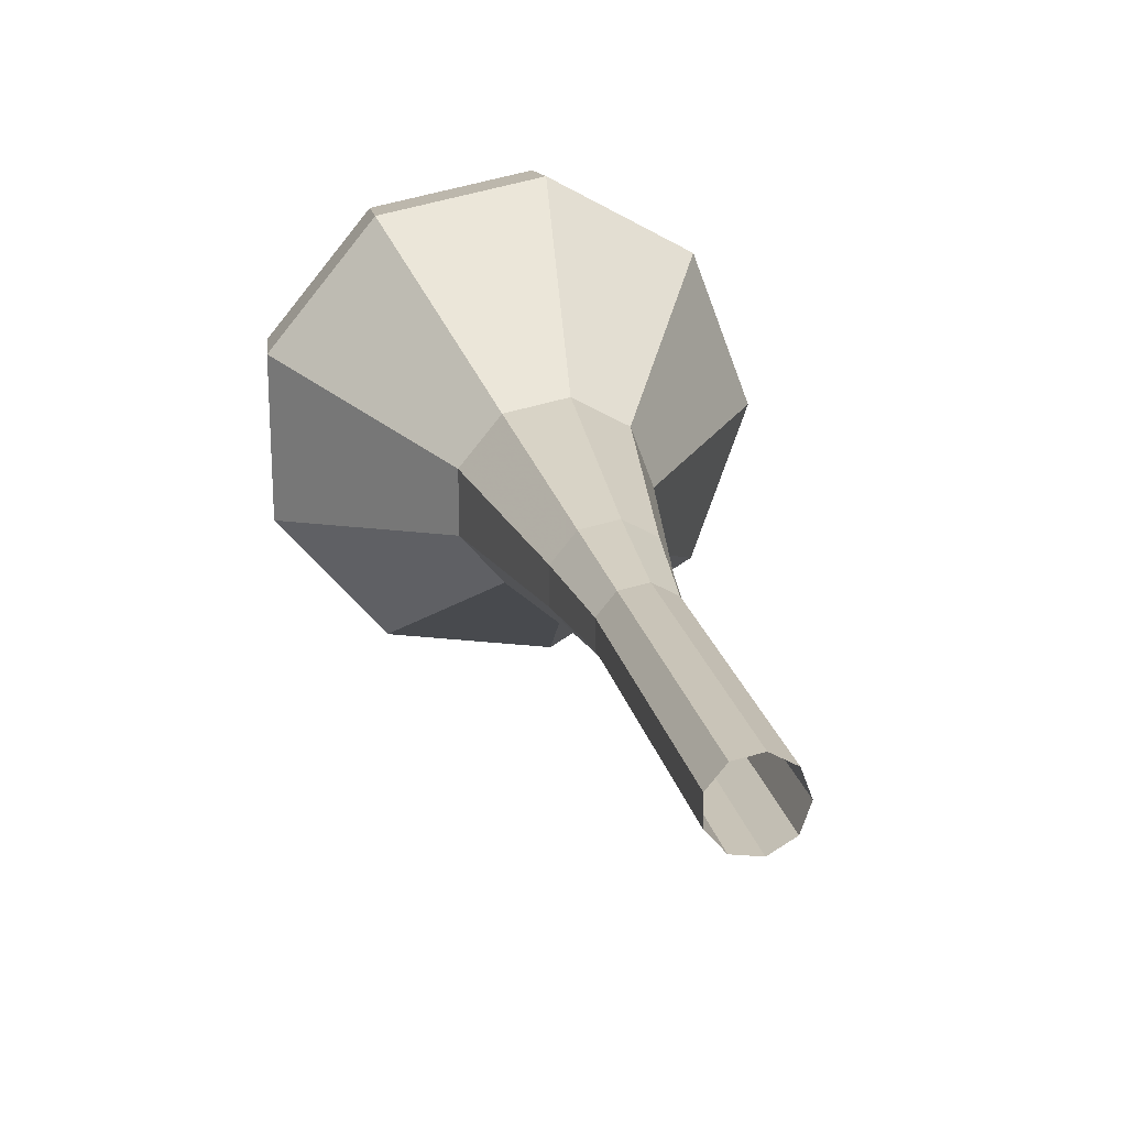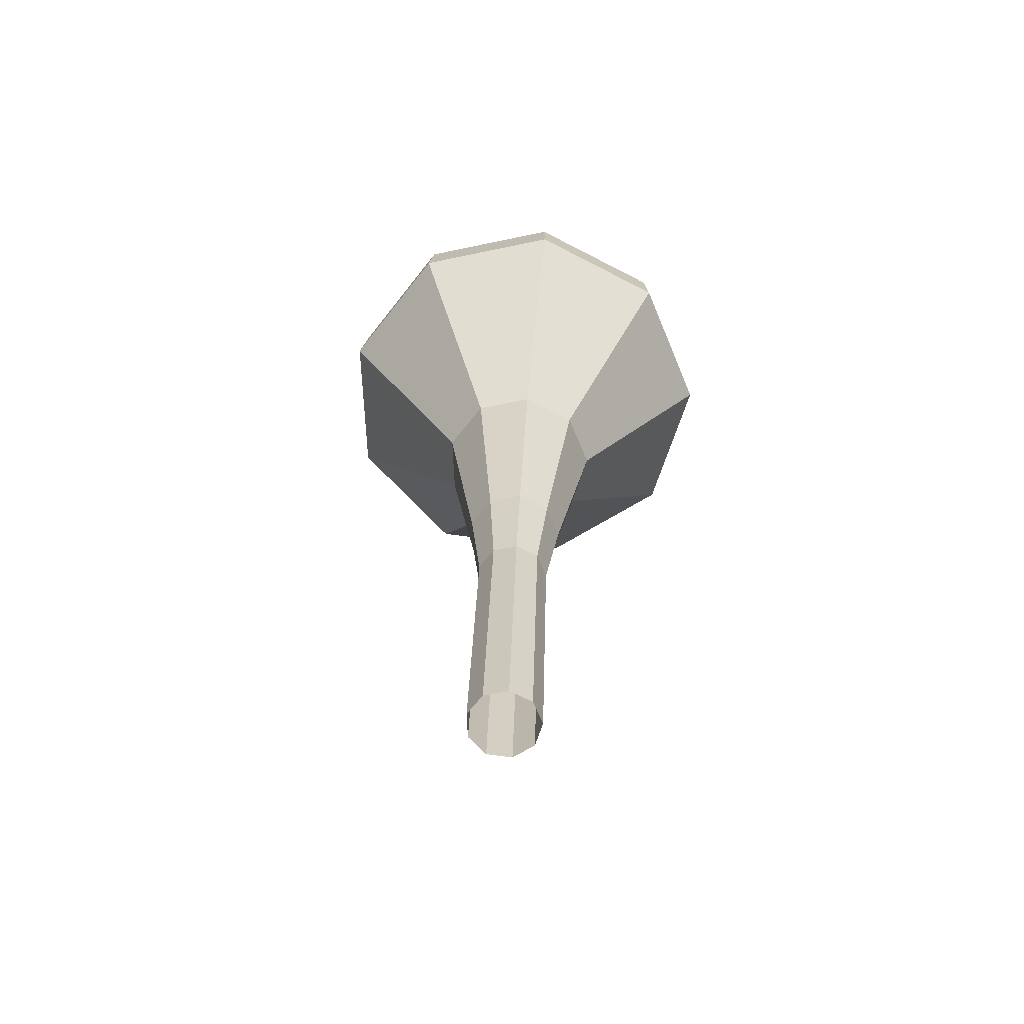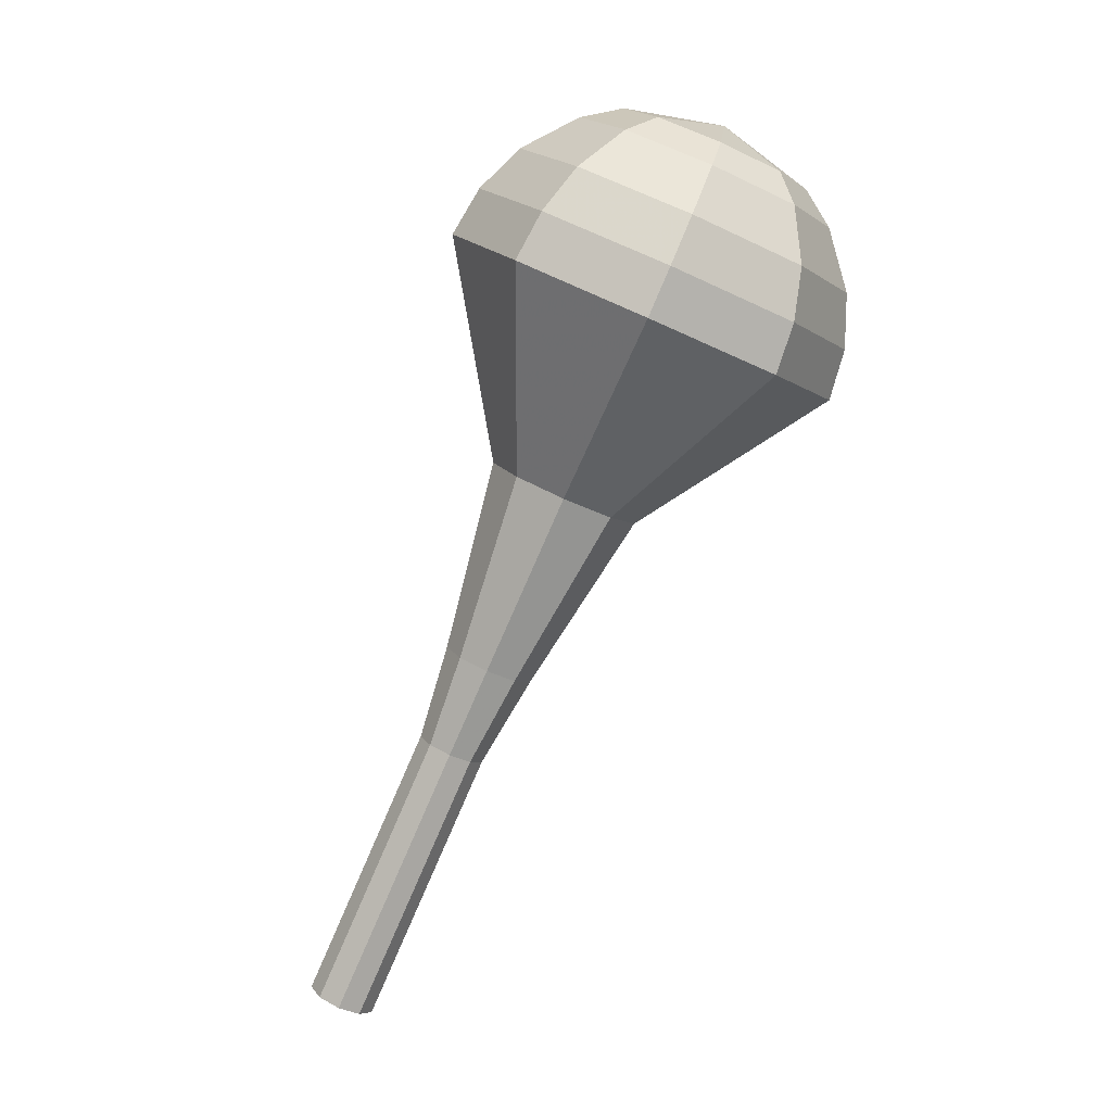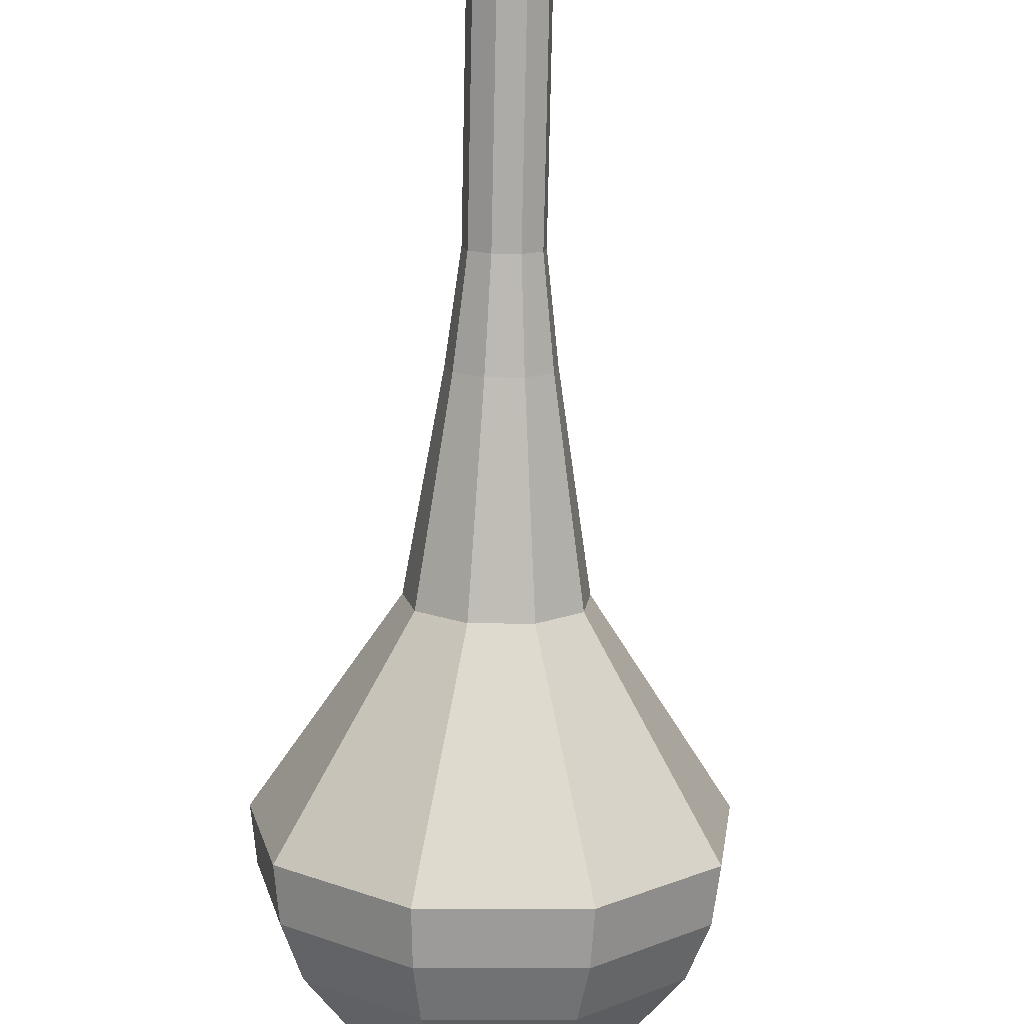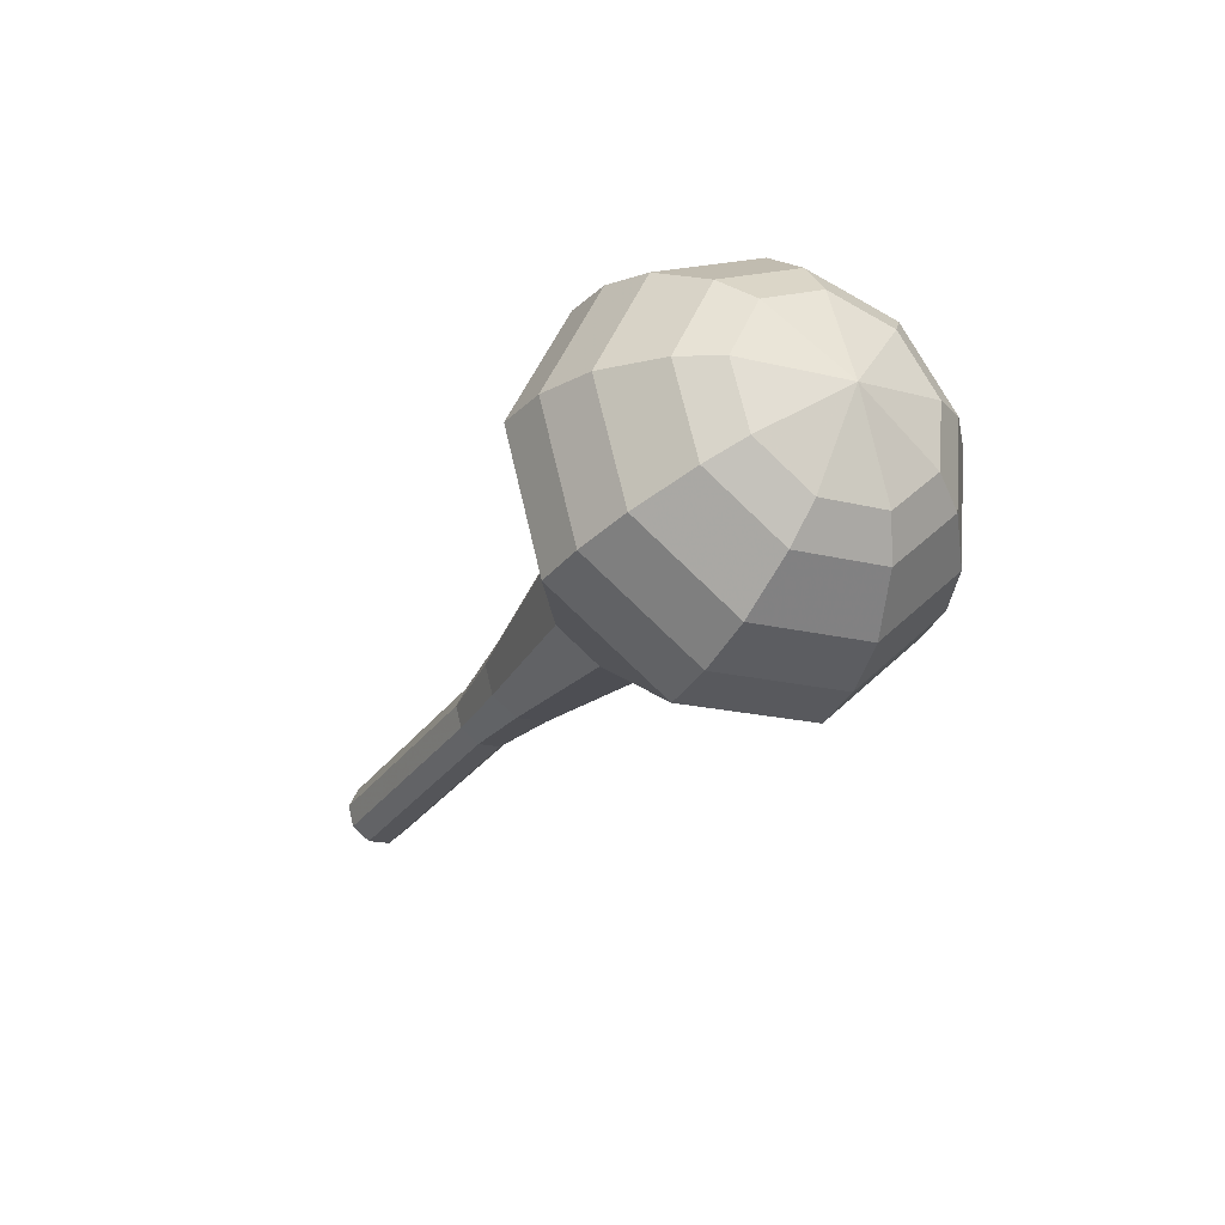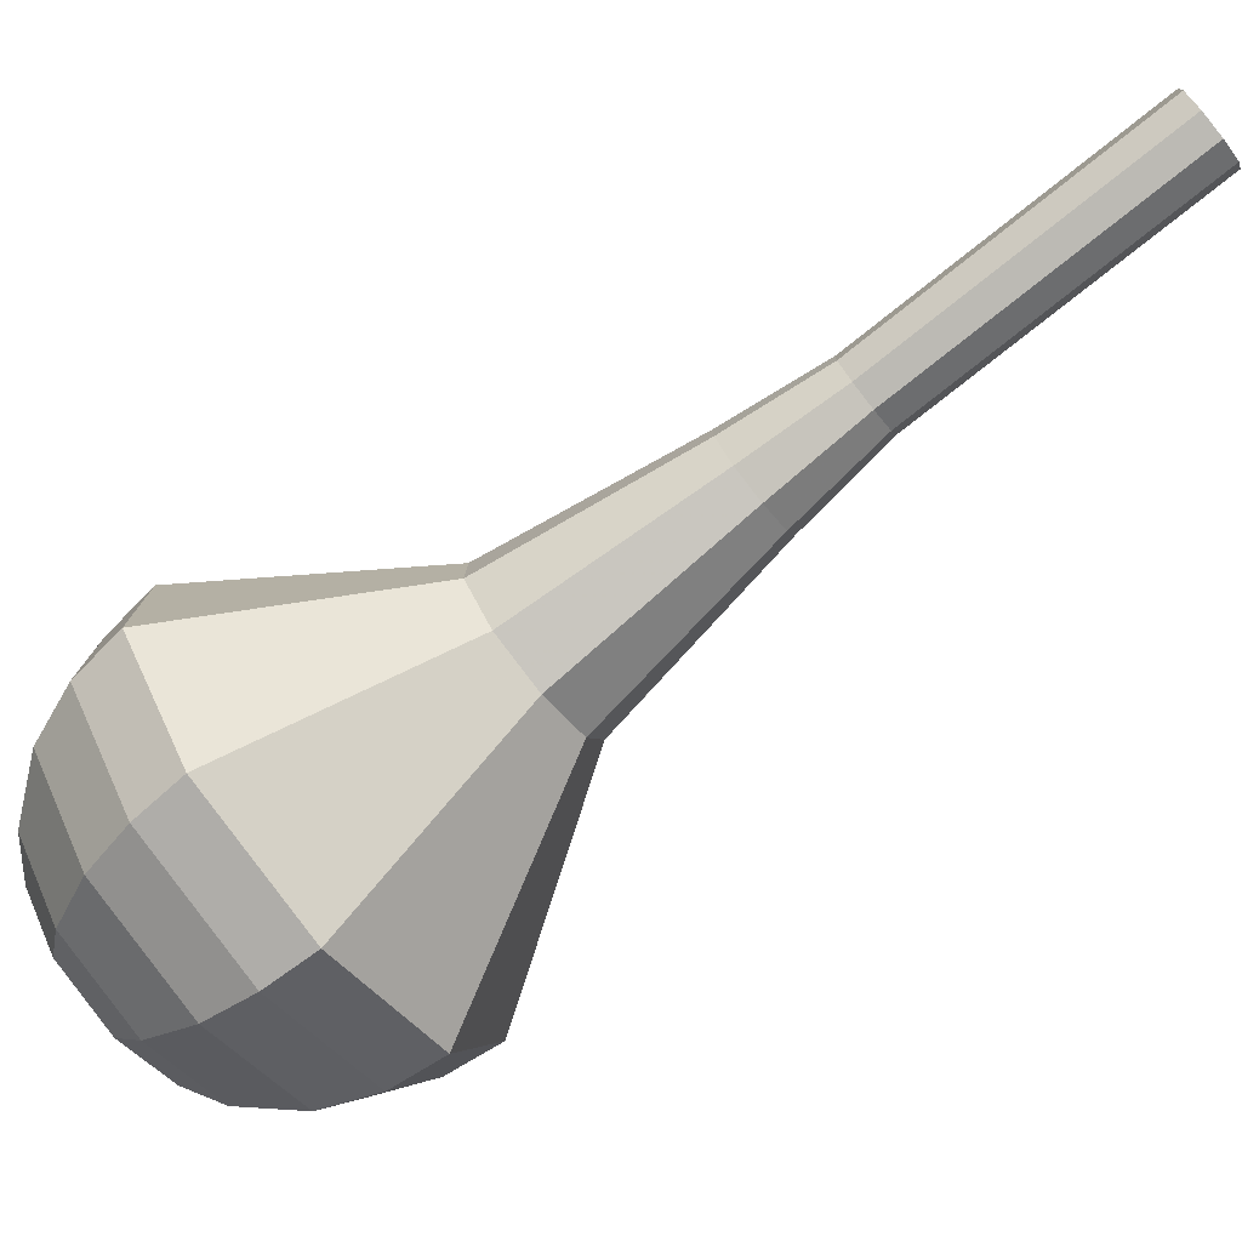
<metadata>
{"format":"obj","ext":"obj","renderer":"f3d","projection":"perspective","resolution":1024,"background":"white","views":[{"elev":50.3,"azim":169.3,"up":"+Y"},{"elev":-35.5,"azim":-171.5,"up":"+Z"},{"elev":24.9,"azim":-120.1,"up":"+Z"},{"elev":74.3,"azim":4.6,"up":"+Y"},{"elev":74.5,"azim":-106.2,"up":"+Z"},{"elev":-24.6,"azim":119.3,"up":"+Y"}]}
</metadata>
<code>
g tube1
v 154.4 159.6 97.74
v 154.8 158.9 97.34
v 155.5 158.6 97.13
v 156.4 158.8 97.2
v 156.8 159.4 97.53
v 156.8 160.2 97.95
v 156.2 160.7 98.27
v 155.3 160.7 98.34
v 154.6 160.3 98.13
v 154.4 159.6 97.74
v 154.6 157.9 100.8
v 154.9 157.2 100.4
v 155.7 156.9 100.2
v 156.5 157.1 100.2
v 157 157.7 100.6
v 156.9 158.5 101
v 156.3 159 101.3
v 155.5 159 101.4
v 154.8 158.6 101.2
v 154.6 157.9 100.8
v 154.7 156.1 103.8
v 155.1 155.5 103.4
v 155.9 155.2 103.2
v 156.7 155.4 103.3
v 157.2 156 103.6
v 157.1 156.8 104
v 156.5 157.3 104.3
v 155.7 157.3 104.4
v 155 156.9 104.2
v 154.7 156.1 103.8
v 154.9 154.4 106.8
v 155.3 153.8 106.4
v 156 153.5 106.2
v 156.9 153.7 106.3
v 157.4 154.3 106.6
v 157.3 155 107
v 156.7 155.6 107.4
v 155.8 155.6 107.4
v 155.1 155.2 107.2
v 154.9 154.4 106.8
v 154.6 152.7 109.9
v 155.1 151.8 109.3
v 156.2 151.4 109
v 157.3 151.7 109.1
v 157.9 152.5 109.6
v 157.8 153.5 110.2
v 157 154.2 110.6
v 155.9 154.3 110.7
v 154.9 153.7 110.4
v 154.6 152.7 109.9
v 153.8 149.1 115.9
v 154.6 147.6 115
v 156.4 146.9 114.5
v 158.3 147.4 114.7
v 159.4 148.8 115.5
v 159.2 150.5 116.4
v 157.9 151.7 117.2
v 155.9 151.8 117.3
v 154.3 150.8 116.8
v 153.8 149.1 115.9
v 149.5 145.3 122
v 151.7 141.3 119.6
v 156.3 139.5 118.4
v 161.3 140.7 118.8
v 164.2 144.5 120.7
v 163.8 148.9 123.3
v 160.2 152 125.2
v 155.1 152.3 125.6
v 150.9 149.6 124.4
v 149.5 145.3 122
v 149.9 144.4 123.6
v 152 140.5 121.3
v 156.5 138.8 120.1
v 161.2 140 120.5
v 164.1 143.6 122.4
v 163.7 147.9 124.9
v 160.2 150.9 126.7
v 155.2 151.1 127.2
v 151.2 148.6 125.9
v 149.9 144.4 123.6
v 150.7 143.5 125.3
v 152.6 140.1 123.2
v 156.6 138.5 122.1
v 160.9 139.6 122.5
v 163.4 142.8 124.2
v 163.1 146.7 126.4
v 159.9 149.3 128
v 155.5 149.6 128.4
v 151.9 147.3 127.3
v 150.7 143.5 125.3
v 152.3 142.7 126.9
v 153.8 140.1 125.3
v 156.8 138.9 124.5
v 160.1 139.8 124.8
v 162.1 142.2 126.1
v 161.8 145.2 127.7
v 159.4 147.2 129
v 156 147.4 129.3
v 153.2 145.6 128.5
v 152.3 142.7 126.9
v 153.7 142.4 127.7
v 154.8 140.5 126.6
v 157 139.6 125.9
v 159.4 140.2 126.2
v 160.8 142 127.1
v 160.6 144.2 128.3
v 158.9 145.7 129.3
v 156.4 145.8 129.5
v 154.4 144.5 128.9
v 153.7 142.4 127.7
v 157.4 142.3 128.5
v 157.4 142.3 128.5
v 157.4 142.3 128.5
v 157.4 142.3 128.5
v 157.4 142.3 128.5
v 157.4 142.3 128.5
v 157.4 142.3 128.5
v 157.4 142.3 128.5
v 157.4 142.3 128.5
v 157.4 142.3 128.5
f 1 2 12
f 12 11 1
f 2 3 13
f 13 12 2
f 3 4 14
f 14 13 3
f 4 5 15
f 15 14 4
f 5 6 16
f 16 15 5
f 6 7 17
f 17 16 6
f 7 8 18
f 18 17 7
f 8 9 19
f 19 18 8
f 9 10 20
f 20 19 9
f 11 12 22
f 22 21 11
f 12 13 23
f 23 22 12
f 13 14 24
f 24 23 13
f 14 15 25
f 25 24 14
f 15 16 26
f 26 25 15
f 16 17 27
f 27 26 16
f 17 18 28
f 28 27 17
f 18 19 29
f 29 28 18
f 19 20 30
f 30 29 19
f 21 22 32
f 32 31 21
f 22 23 33
f 33 32 22
f 23 24 34
f 34 33 23
f 24 25 35
f 35 34 24
f 25 26 36
f 36 35 25
f 26 27 37
f 37 36 26
f 27 28 38
f 38 37 27
f 28 29 39
f 39 38 28
f 29 30 40
f 40 39 29
f 31 32 42
f 42 41 31
f 32 33 43
f 43 42 32
f 33 34 44
f 44 43 33
f 34 35 45
f 45 44 34
f 35 36 46
f 46 45 35
f 36 37 47
f 47 46 36
f 37 38 48
f 48 47 37
f 38 39 49
f 49 48 38
f 39 40 50
f 50 49 39
f 41 42 52
f 52 51 41
f 42 43 53
f 53 52 42
f 43 44 54
f 54 53 43
f 44 45 55
f 55 54 44
f 45 46 56
f 56 55 45
f 46 47 57
f 57 56 46
f 47 48 58
f 58 57 47
f 48 49 59
f 59 58 48
f 49 50 60
f 60 59 49
f 51 52 62
f 62 61 51
f 52 53 63
f 63 62 52
f 53 54 64
f 64 63 53
f 54 55 65
f 65 64 54
f 55 56 66
f 66 65 55
f 56 57 67
f 67 66 56
f 57 58 68
f 68 67 57
f 58 59 69
f 69 68 58
f 59 60 70
f 70 69 59
f 61 62 72
f 72 71 61
f 62 63 73
f 73 72 62
f 63 64 74
f 74 73 63
f 64 65 75
f 75 74 64
f 65 66 76
f 76 75 65
f 66 67 77
f 77 76 66
f 67 68 78
f 78 77 67
f 68 69 79
f 79 78 68
f 69 70 80
f 80 79 69
f 71 72 82
f 82 81 71
f 72 73 83
f 83 82 72
f 73 74 84
f 84 83 73
f 74 75 85
f 85 84 74
f 75 76 86
f 86 85 75
f 76 77 87
f 87 86 76
f 77 78 88
f 88 87 77
f 78 79 89
f 89 88 78
f 79 80 90
f 90 89 79
f 81 82 92
f 92 91 81
f 82 83 93
f 93 92 82
f 83 84 94
f 94 93 83
f 84 85 95
f 95 94 84
f 85 86 96
f 96 95 85
f 86 87 97
f 97 96 86
f 87 88 98
f 98 97 87
f 88 89 99
f 99 98 88
f 89 90 100
f 100 99 89
f 91 92 102
f 102 101 91
f 92 93 103
f 103 102 92
f 93 94 104
f 104 103 93
f 94 95 105
f 105 104 94
f 95 96 106
f 106 105 95
f 96 97 107
f 107 106 96
f 97 98 108
f 108 107 97
f 98 99 109
f 109 108 98
f 99 100 110
f 110 109 99
f 101 102 112
f 112 111 101
f 102 103 113
f 113 112 102
f 103 104 114
f 114 113 103
f 104 105 115
f 115 114 104
f 105 106 116
f 116 115 105
f 106 107 117
f 117 116 106
f 107 108 118
f 118 117 107
f 108 109 119
f 119 118 108
f 109 110 120
f 120 119 109
g

</code>
